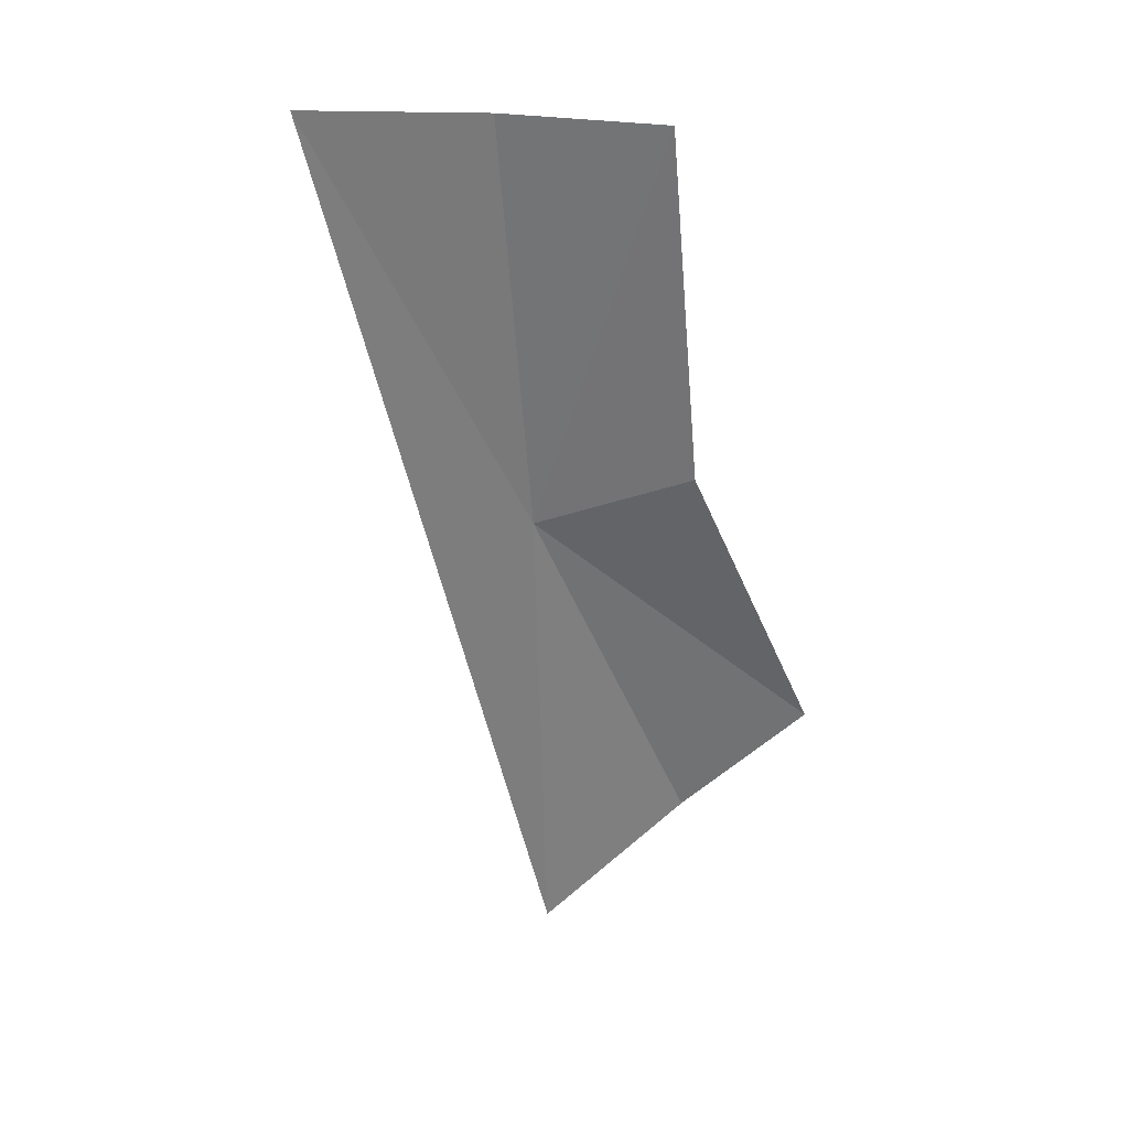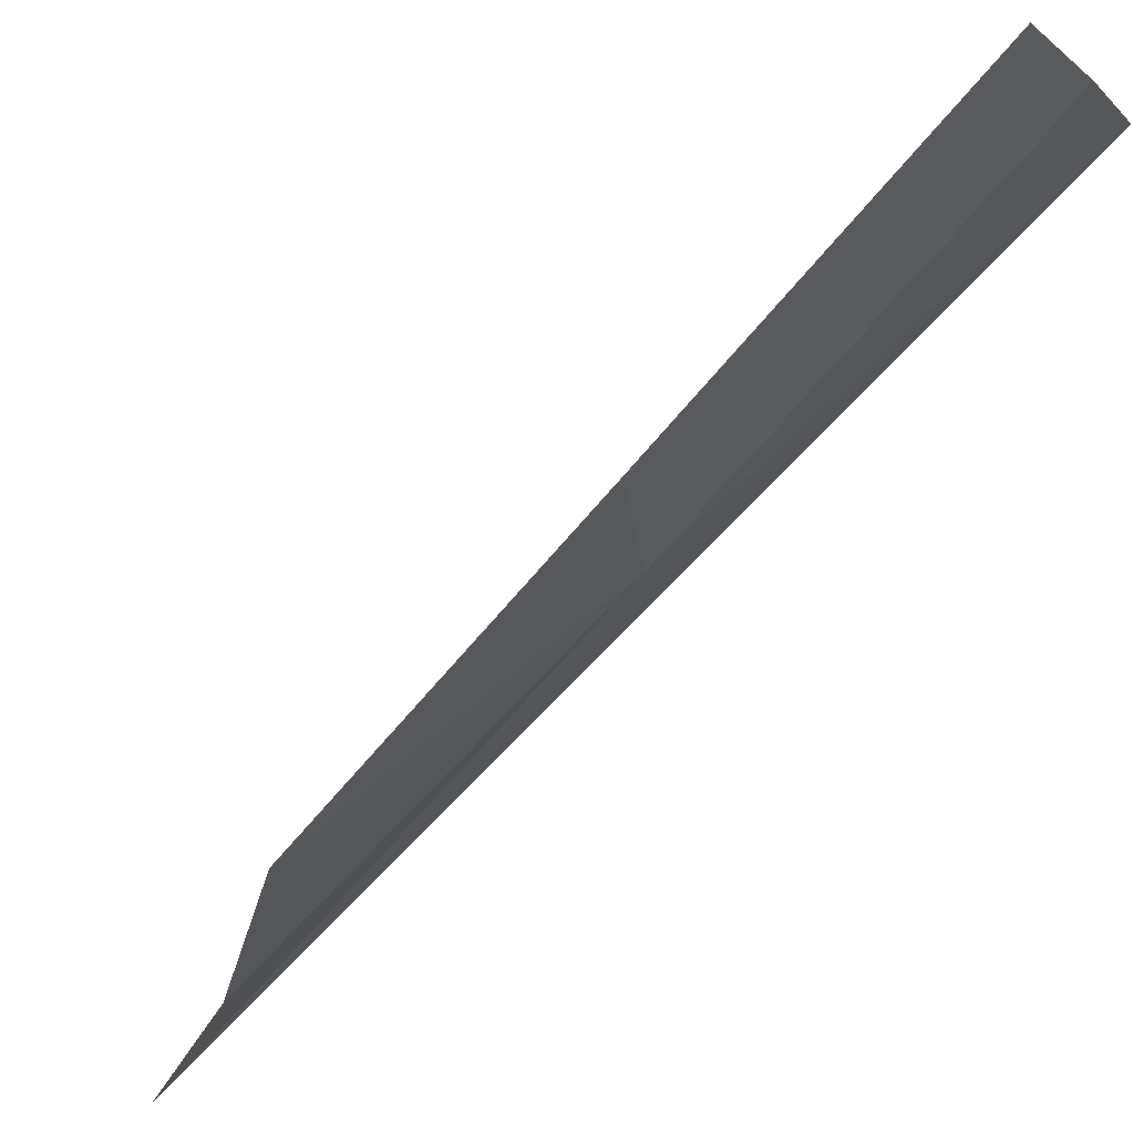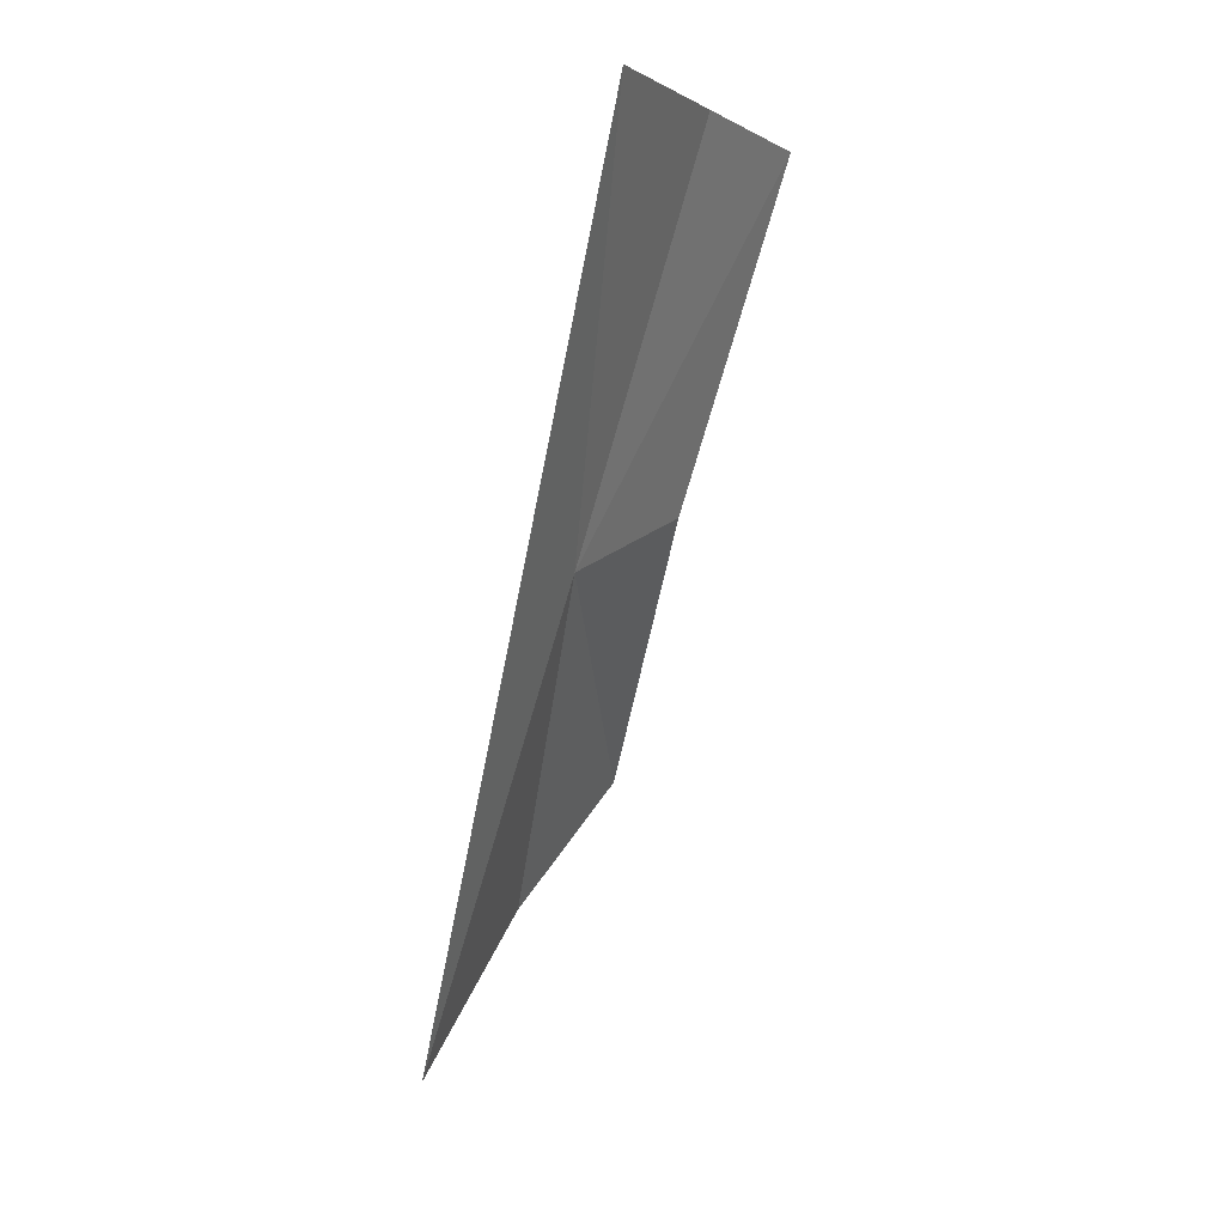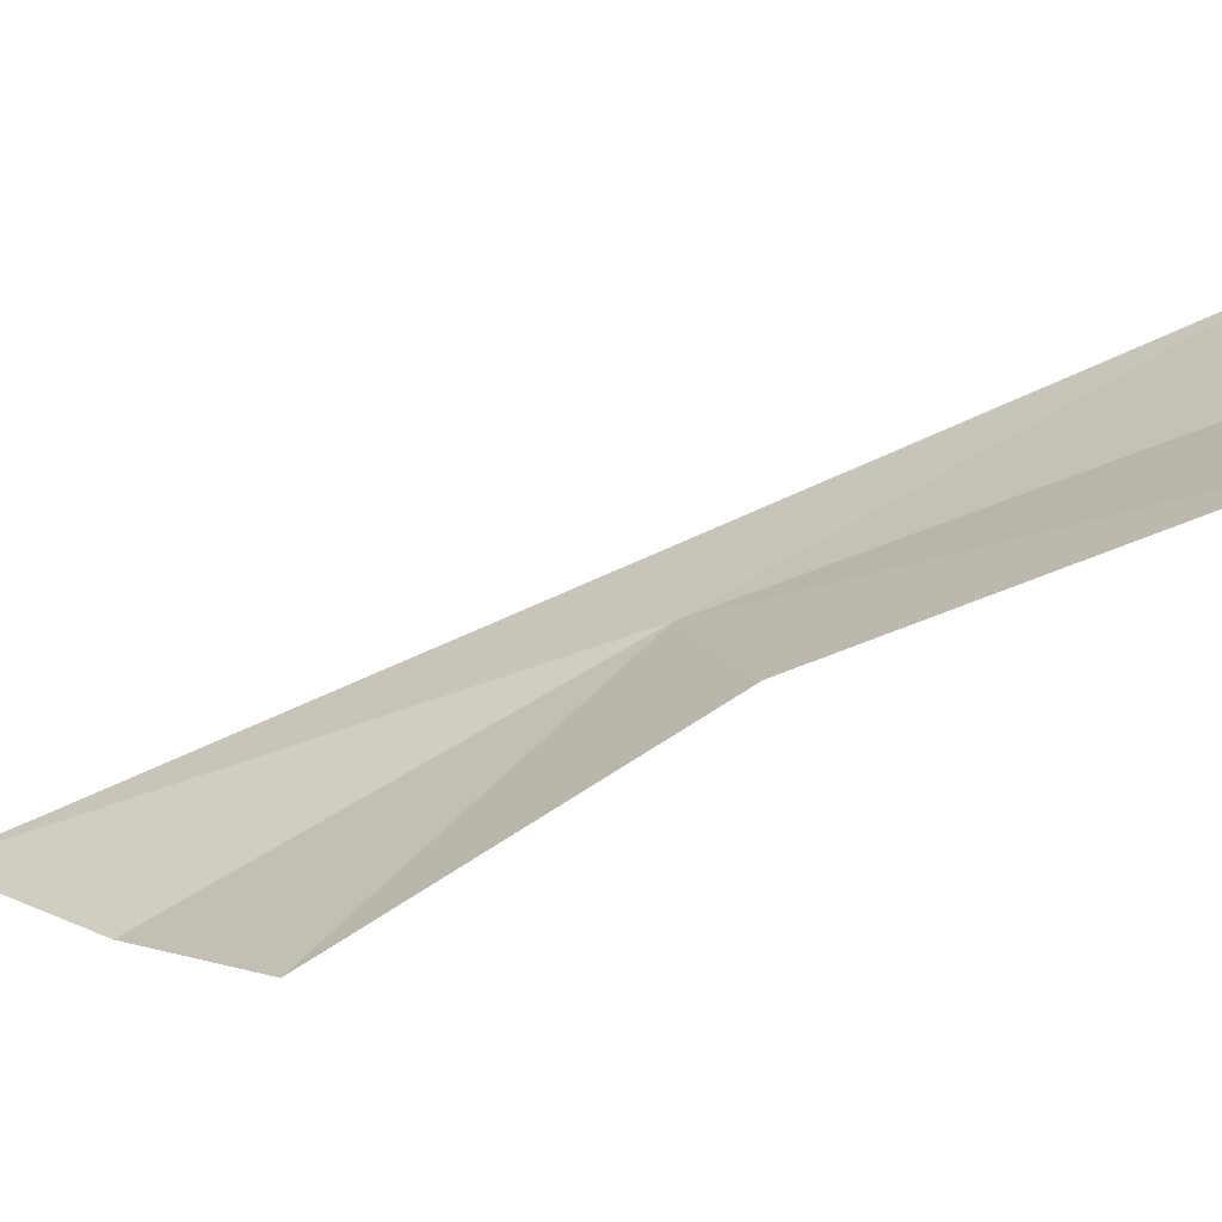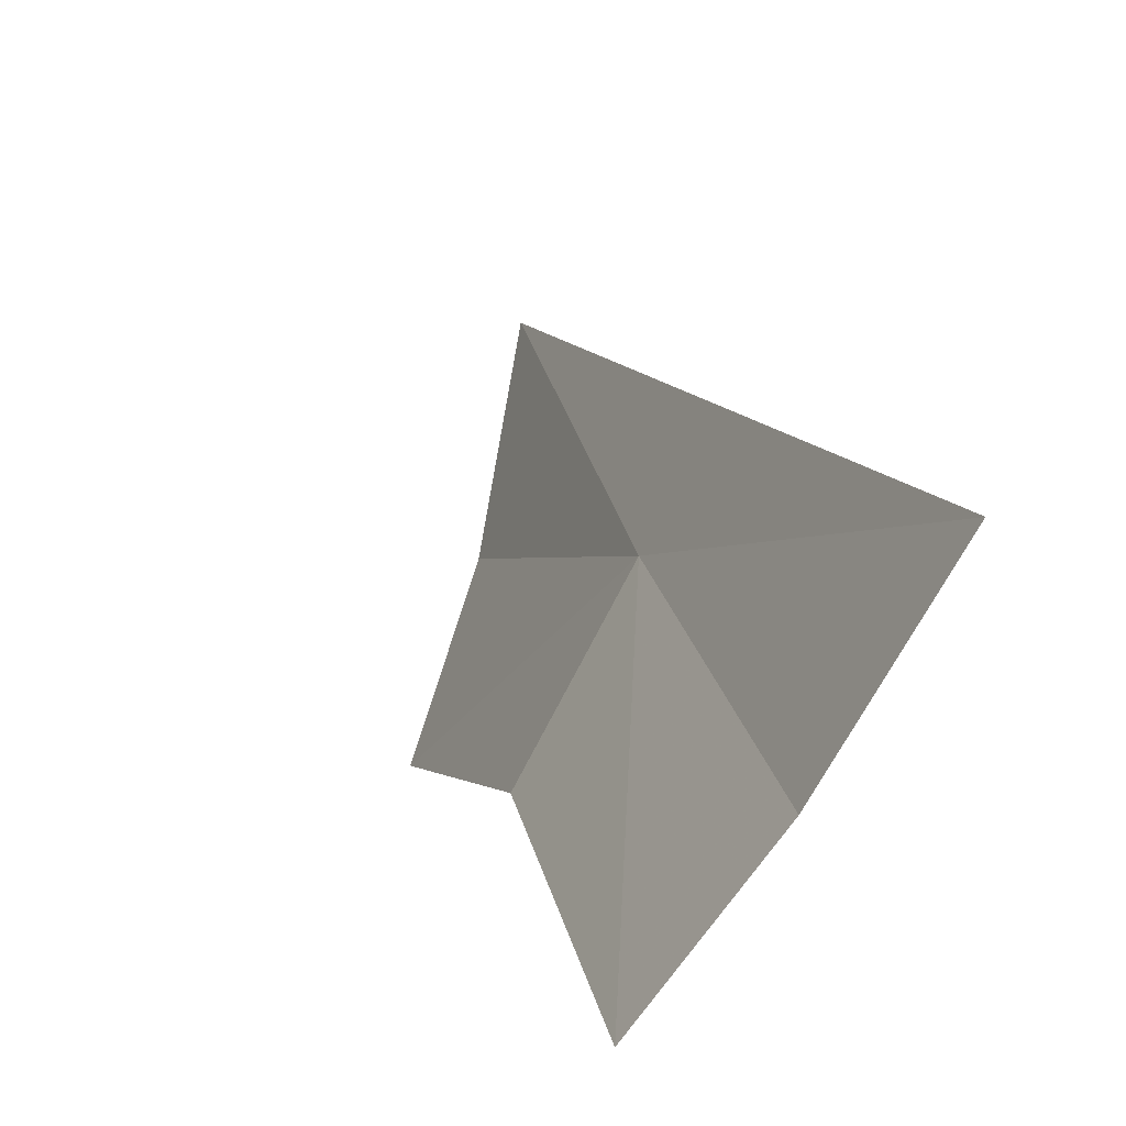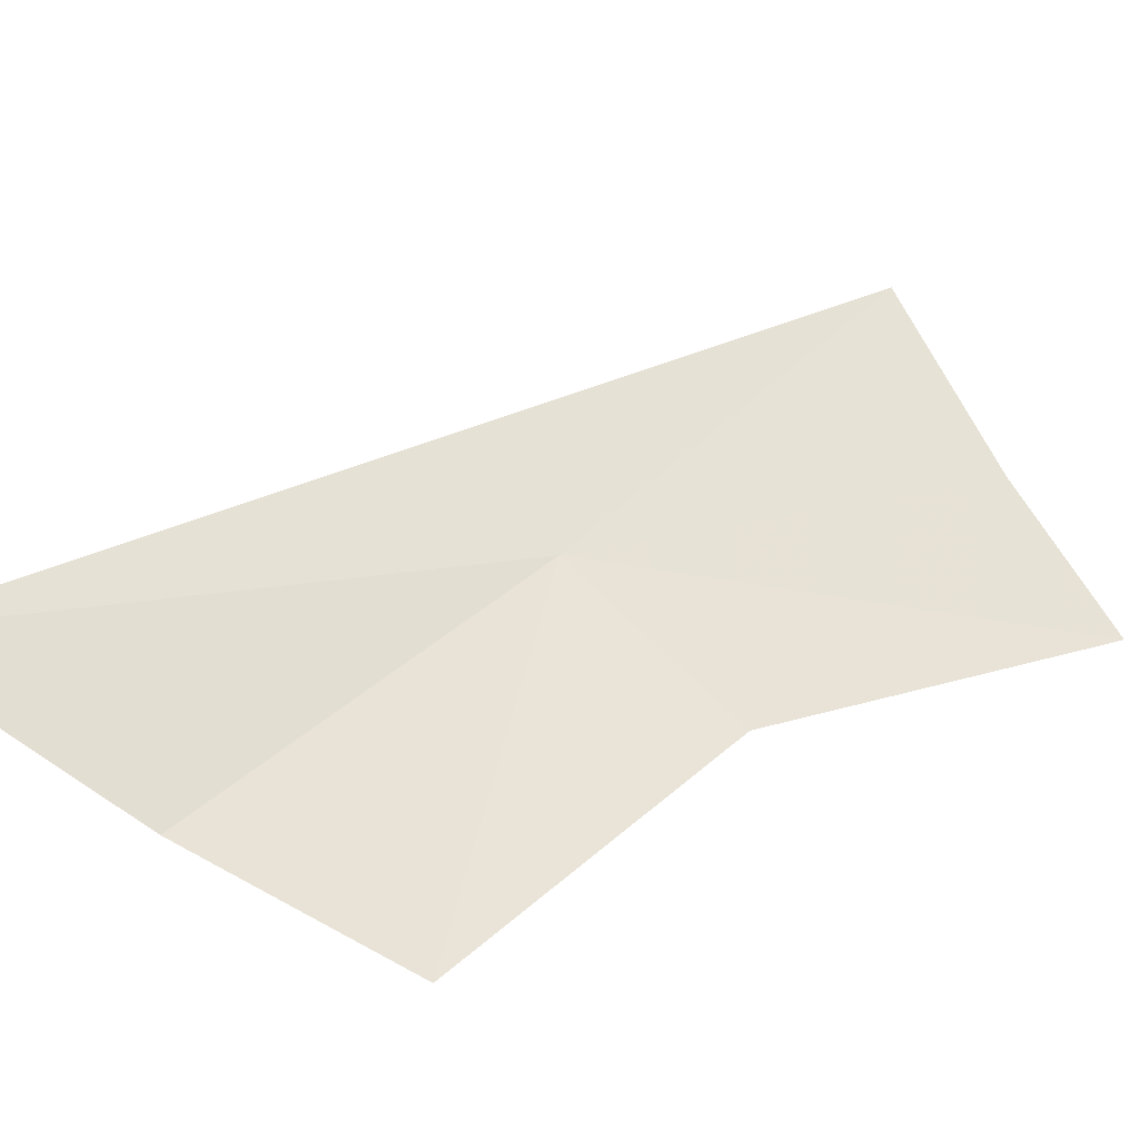
<metadata>
{"format":"obj","ext":"obj","renderer":"f3d","projection":"perspective","resolution":1024,"background":"white","views":[{"elev":12.3,"azim":-117.4,"up":"+Z"},{"elev":-62.9,"azim":-58.1,"up":"+Y"},{"elev":1.0,"azim":171.9,"up":"+Z"},{"elev":-33.8,"azim":-87.6,"up":"+Y"},{"elev":31.5,"azim":-25.2,"up":"+Y"},{"elev":-7.2,"azim":-142.3,"up":"+Y"}]}
</metadata>
<code>
v 0.1095 -0.2036 0.8402
v 0.1058 -0.2172 0.8297
v 0.1039 -0.2093 0.8427
v 0.111 -0.213 0.824
v 0.0994 -0.2054 0.8591
v 0.1043 -0.1991 0.8597
v 0.1091 -0.1915 0.8598
v 0.1159 -0.2076 0.8171
f 1 3 2
f 1 2 4
f 1 6 5
f 1 5 3
f 1 7 6
f 1 4 8
f 1 8 7

</code>
